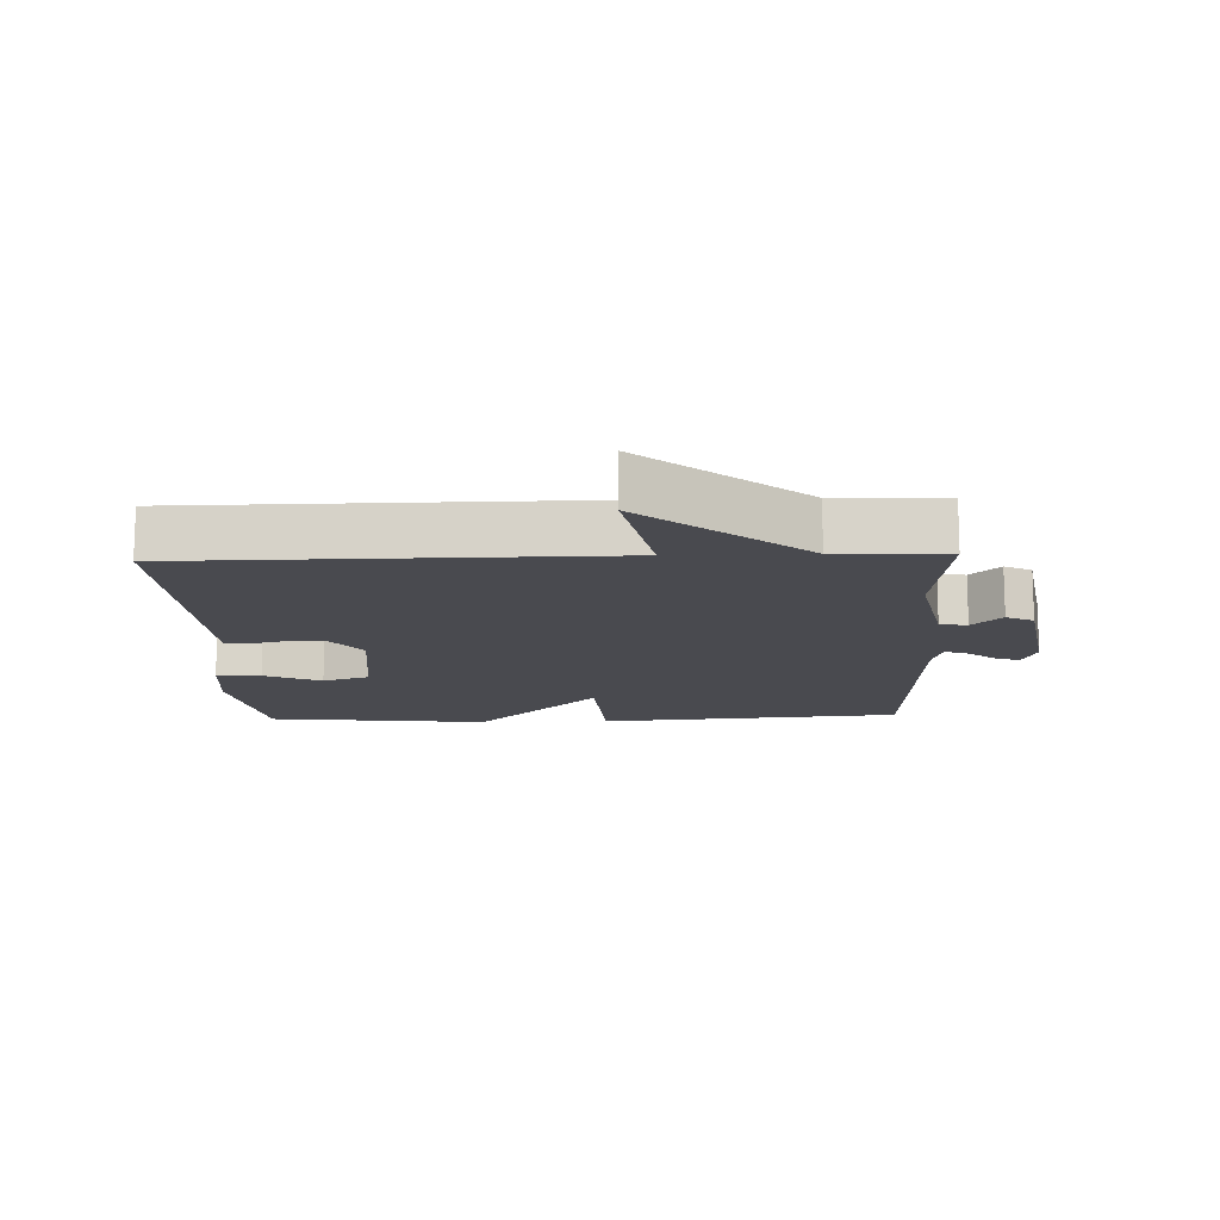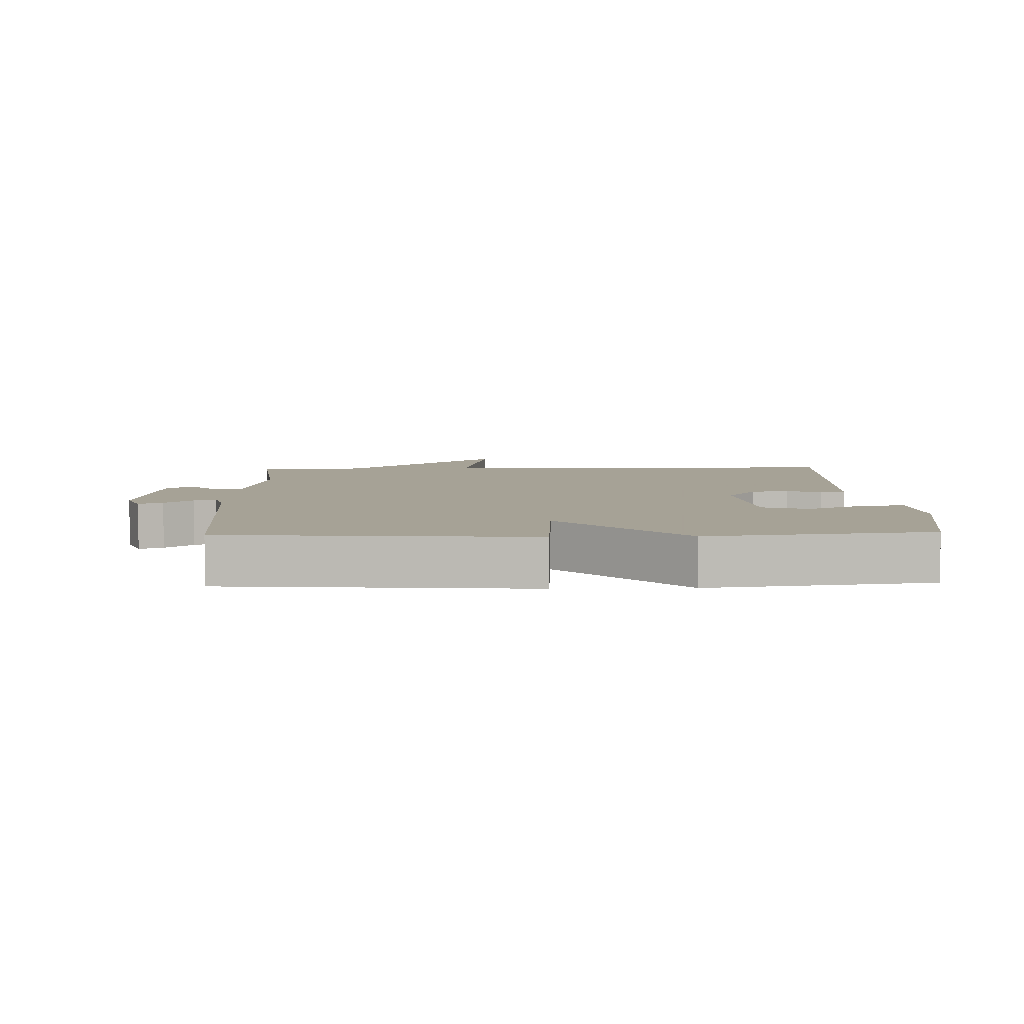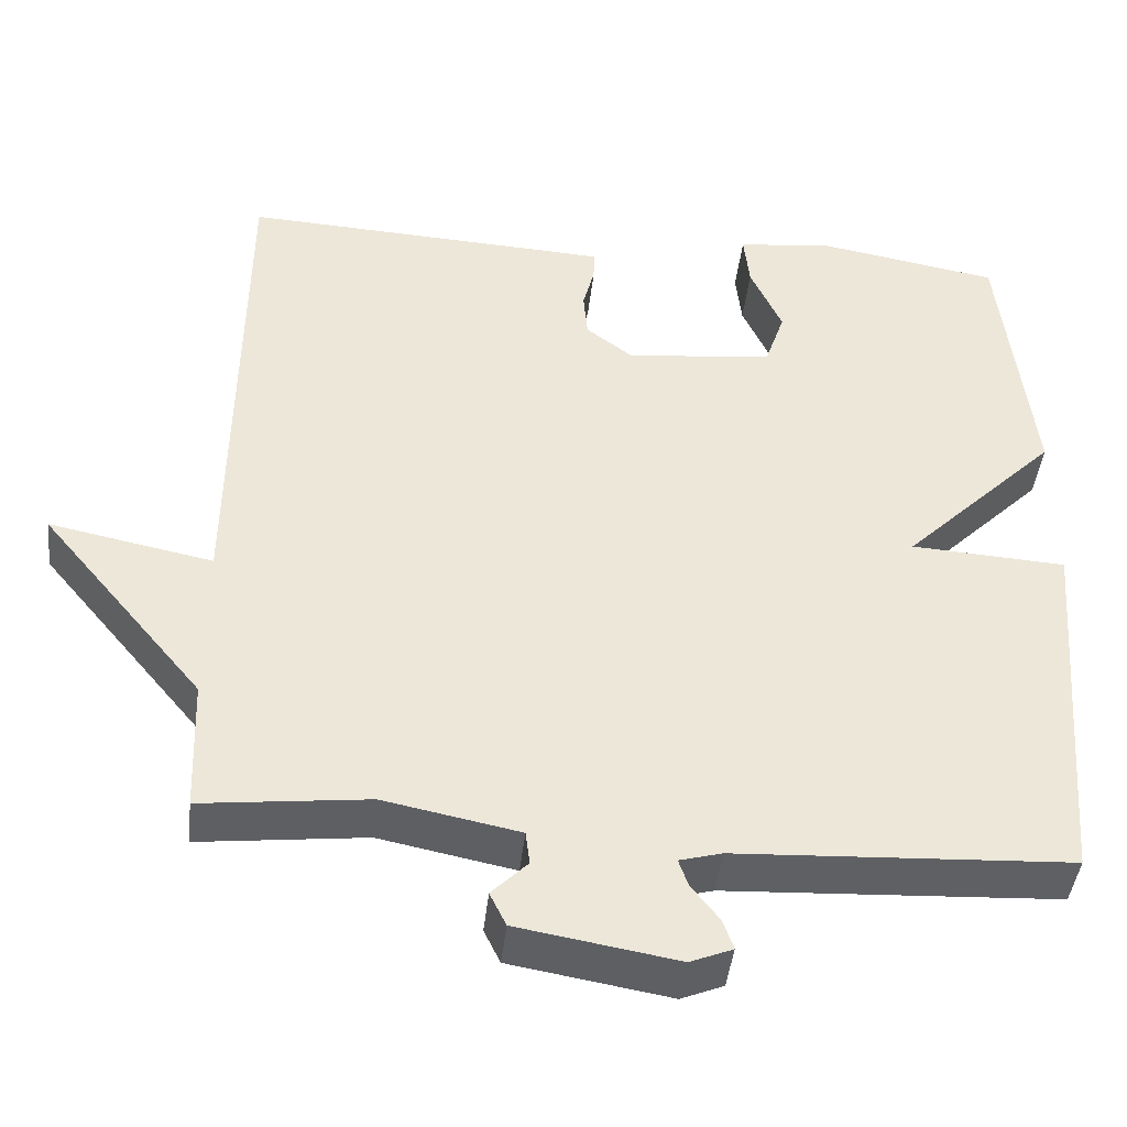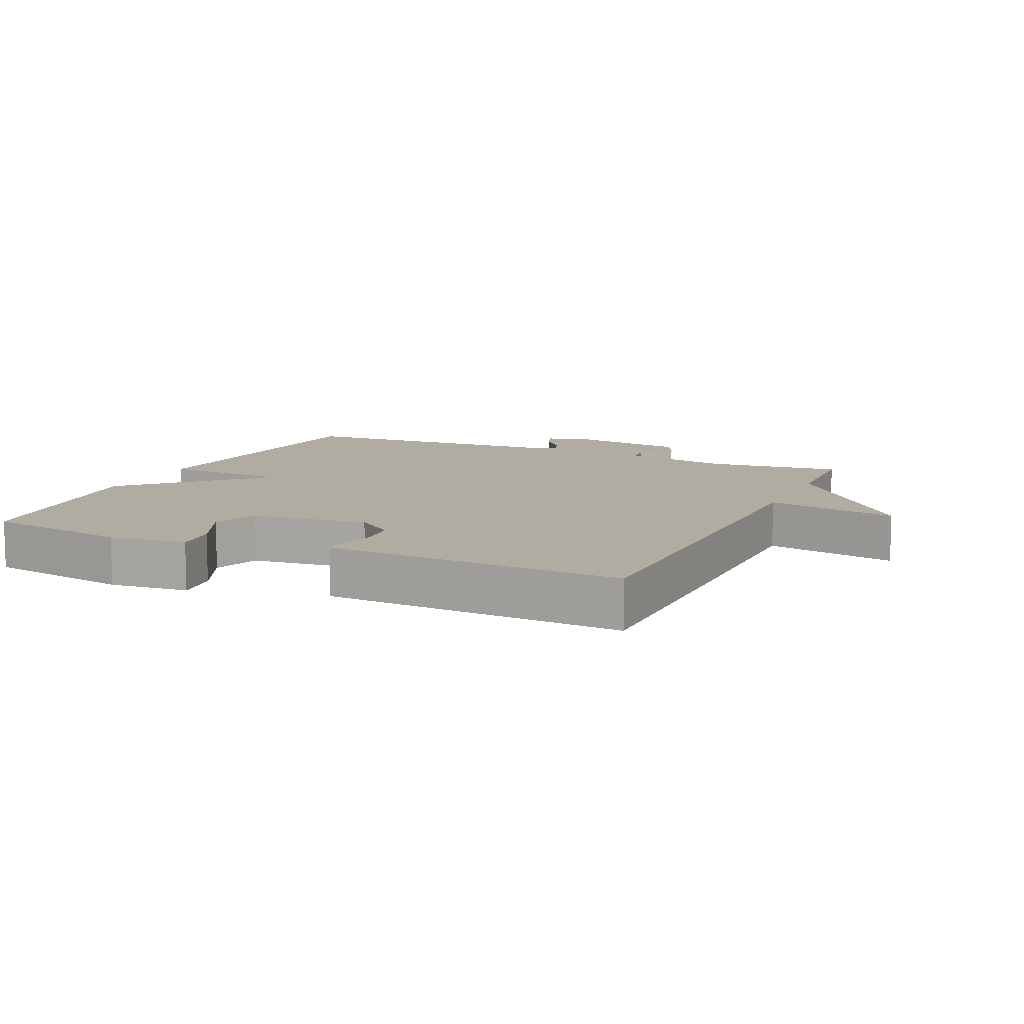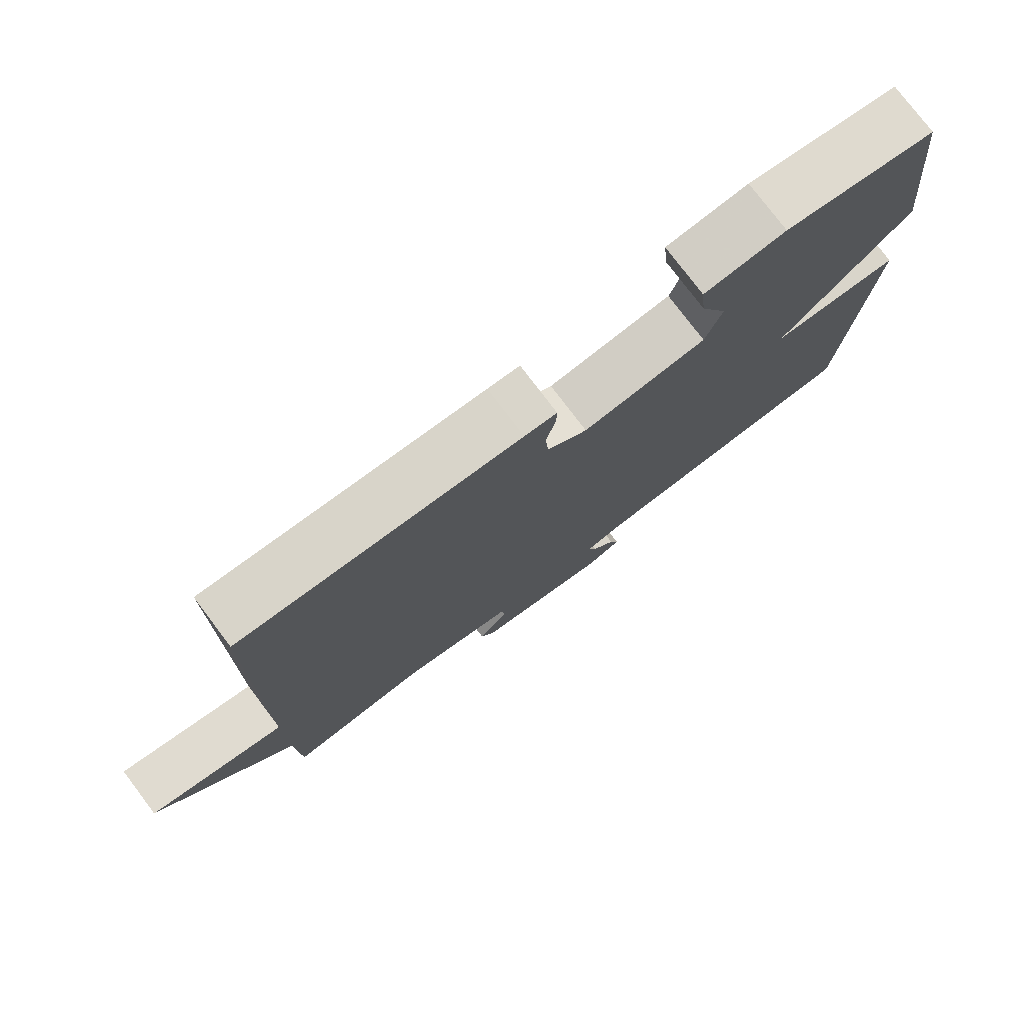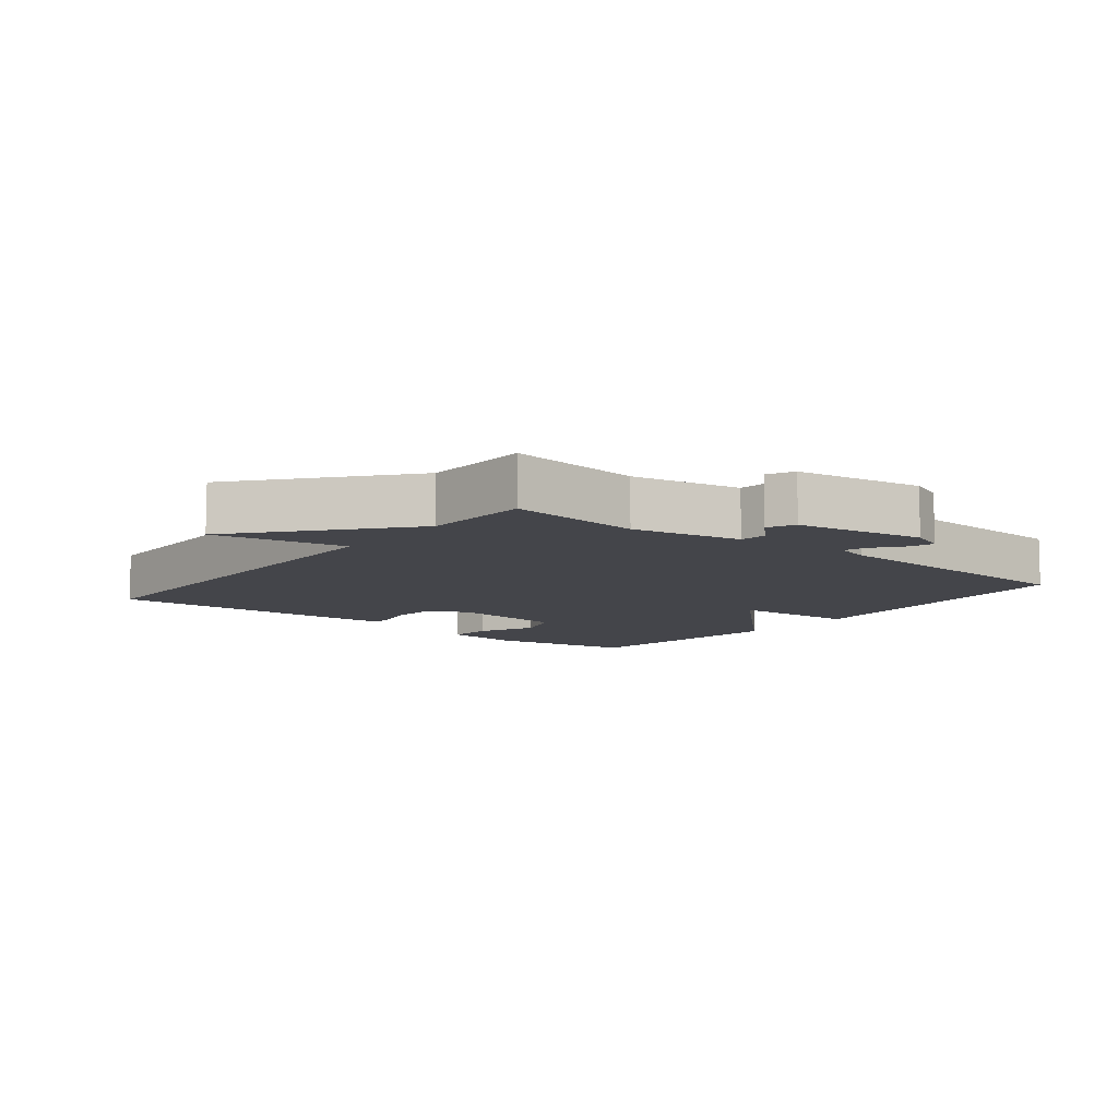
<metadata>
{"format":"obj","ext":"obj","renderer":"f3d","projection":"perspective","resolution":1024,"background":"white","views":[{"elev":-13.6,"azim":92.0,"up":"+Y"},{"elev":6.3,"azim":-92.0,"up":"+Y"},{"elev":-43.1,"azim":173.8,"up":"+Z"},{"elev":10.2,"azim":24.3,"up":"+Y"},{"elev":77.4,"azim":142.9,"up":"+Z"},{"elev":-9.3,"azim":141.2,"up":"+Y"}]}
</metadata>
<code>
v 0.5 0.07 0.5
v 0.506 0.07 -0.136
v 0.706 0.07 -0.096
v 0.506 0.07 -0.336
v 0.5 0.07 -0.5
v 0.296 0.07 -0.477
v 0.13 0.07 -0.51
v 0.125 0.07 -0.551
v 0.169 0.07 -0.595
v 0.149 0.07 -0.636
v -0.046 0.07 -0.669
v -0.098 0.07 -0.648
v -0.085 0.07 -0.611
v -0.051 0.07 -0.568
v -0.039 0.07 -0.534
v -0.091 0.07 -0.52
v -0.5 0.07 -0.5
v -0.538 0.07 -0.037
v -0.348 0.07 -0.025
v -0.538 0.07 0.163
v -0.5 0.07 0.5
v -0.279 0.07 0.539
v -0.16 0.07 0.527
v -0.167 0.07 0.46
v -0.206 0.07 0.374
v -0.182 0.07 0.303
v -0.002 0.07 0.283
v 0.056 0.07 0.327
v 0.061 0.07 0.384
v 0.047 0.07 0.438
v 0.046 0.07 0.475
v 0.093 0.07 0.478
v 0.5 0 0.5
v 0.506 0 -0.136
v 0.706 0 -0.096
v 0.506 0 -0.336
v 0.5 0 -0.5
v 0.296 0 -0.477
v 0.13 0 -0.51
v 0.125 0 -0.551
v 0.169 0 -0.595
v 0.149 0 -0.636
v -0.046 0 -0.669
v -0.098 0 -0.648
v -0.085 0 -0.611
v -0.051 0 -0.568
v -0.039 0 -0.534
v -0.091 0 -0.52
v -0.5 0 -0.5
v -0.538 0 -0.037
v -0.348 0 -0.025
v -0.538 0 0.163
v -0.5 0 0.5
v -0.279 0 0.539
v -0.16 0 0.527
v -0.167 0 0.46
v -0.206 0 0.374
v -0.182 0 0.303
v -0.002 0 0.283
v 0.056 0 0.327
v 0.061 0 0.384
v 0.047 0 0.438
v 0.046 0 0.475
v 0.093 0 0.478
f 32 1 2
f 31 32 2
f 30 31 2
f 29 30 2
f 28 29 2
f 27 28 2
f 26 27 2
f 23 24 25
f 22 23 25
f 21 22 25
f 20 21 25
f 19 20 25 26
f 16 17 18 19
f 19 26 2
f 16 19 2
f 15 16 2
f 12 13 14
f 11 12 14
f 10 11 14
f 9 10 14
f 8 9 14
f 7 8 14 15
f 2 3 4
f 15 2 4
f 7 15 4
f 6 7 4
f 4 5 6
f 34 33 64
f 34 64 63
f 34 63 62
f 34 62 61
f 34 61 60
f 34 60 59
f 34 59 58
f 57 56 55
f 57 55 54
f 57 54 53
f 57 53 52
f 58 57 52 51
f 51 50 49 48
f 34 58 51
f 34 51 48
f 34 48 47
f 46 45 44
f 46 44 43
f 46 43 42
f 46 42 41
f 46 41 40
f 47 46 40 39
f 36 35 34
f 36 34 47
f 36 47 39
f 36 39 38
f 38 37 36
f 1 33 34 2
f 2 34 35 3
f 3 35 36 4
f 4 36 37 5
f 5 37 38 6
f 6 38 39 7
f 7 39 40 8
f 8 40 41 9
f 9 41 42 10
f 10 42 43 11
f 11 43 44 12
f 12 44 45 13
f 13 45 46 14
f 14 46 47 15
f 15 47 48 16
f 16 48 49 17
f 17 49 50 18
f 18 50 51 19
f 19 51 52 20
f 20 52 53 21
f 21 53 54 22
f 22 54 55 23
f 23 55 56 24
f 24 56 57 25
f 25 57 58 26
f 26 58 59 27
f 27 59 60 28
f 28 60 61 29
f 29 61 62 30
f 30 62 63 31
f 31 63 64 32
f 32 64 33 1

</code>
